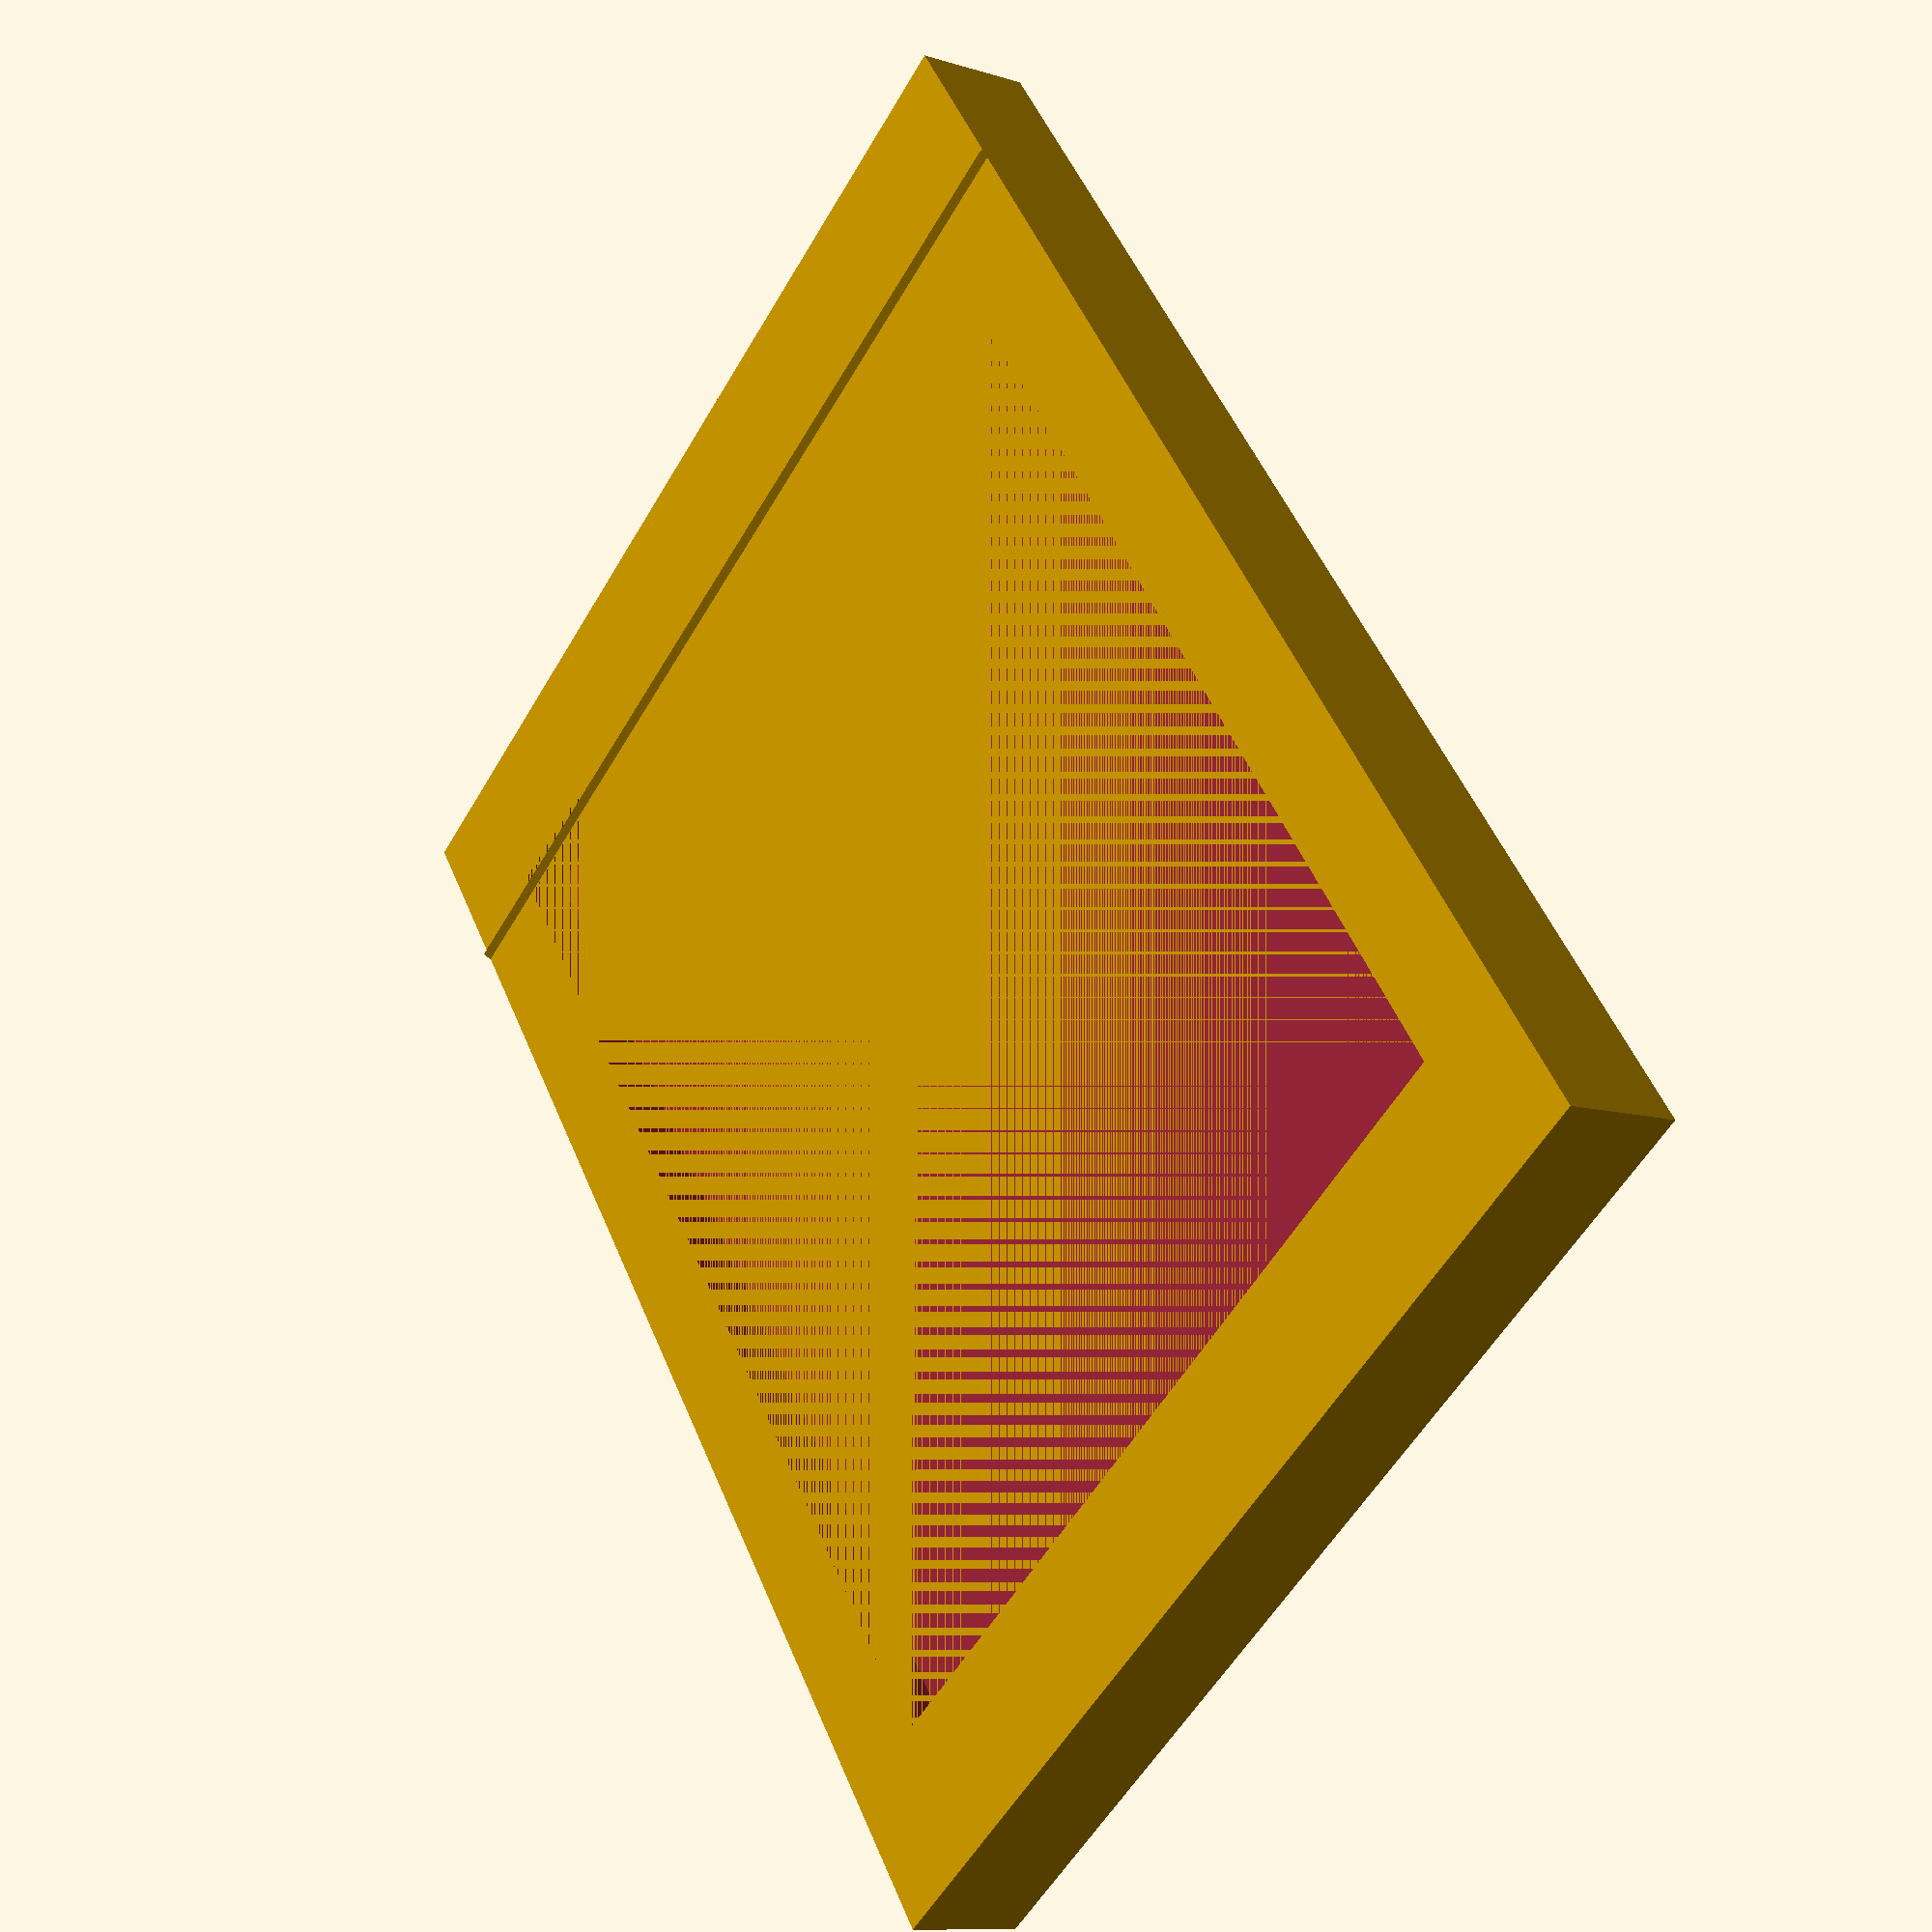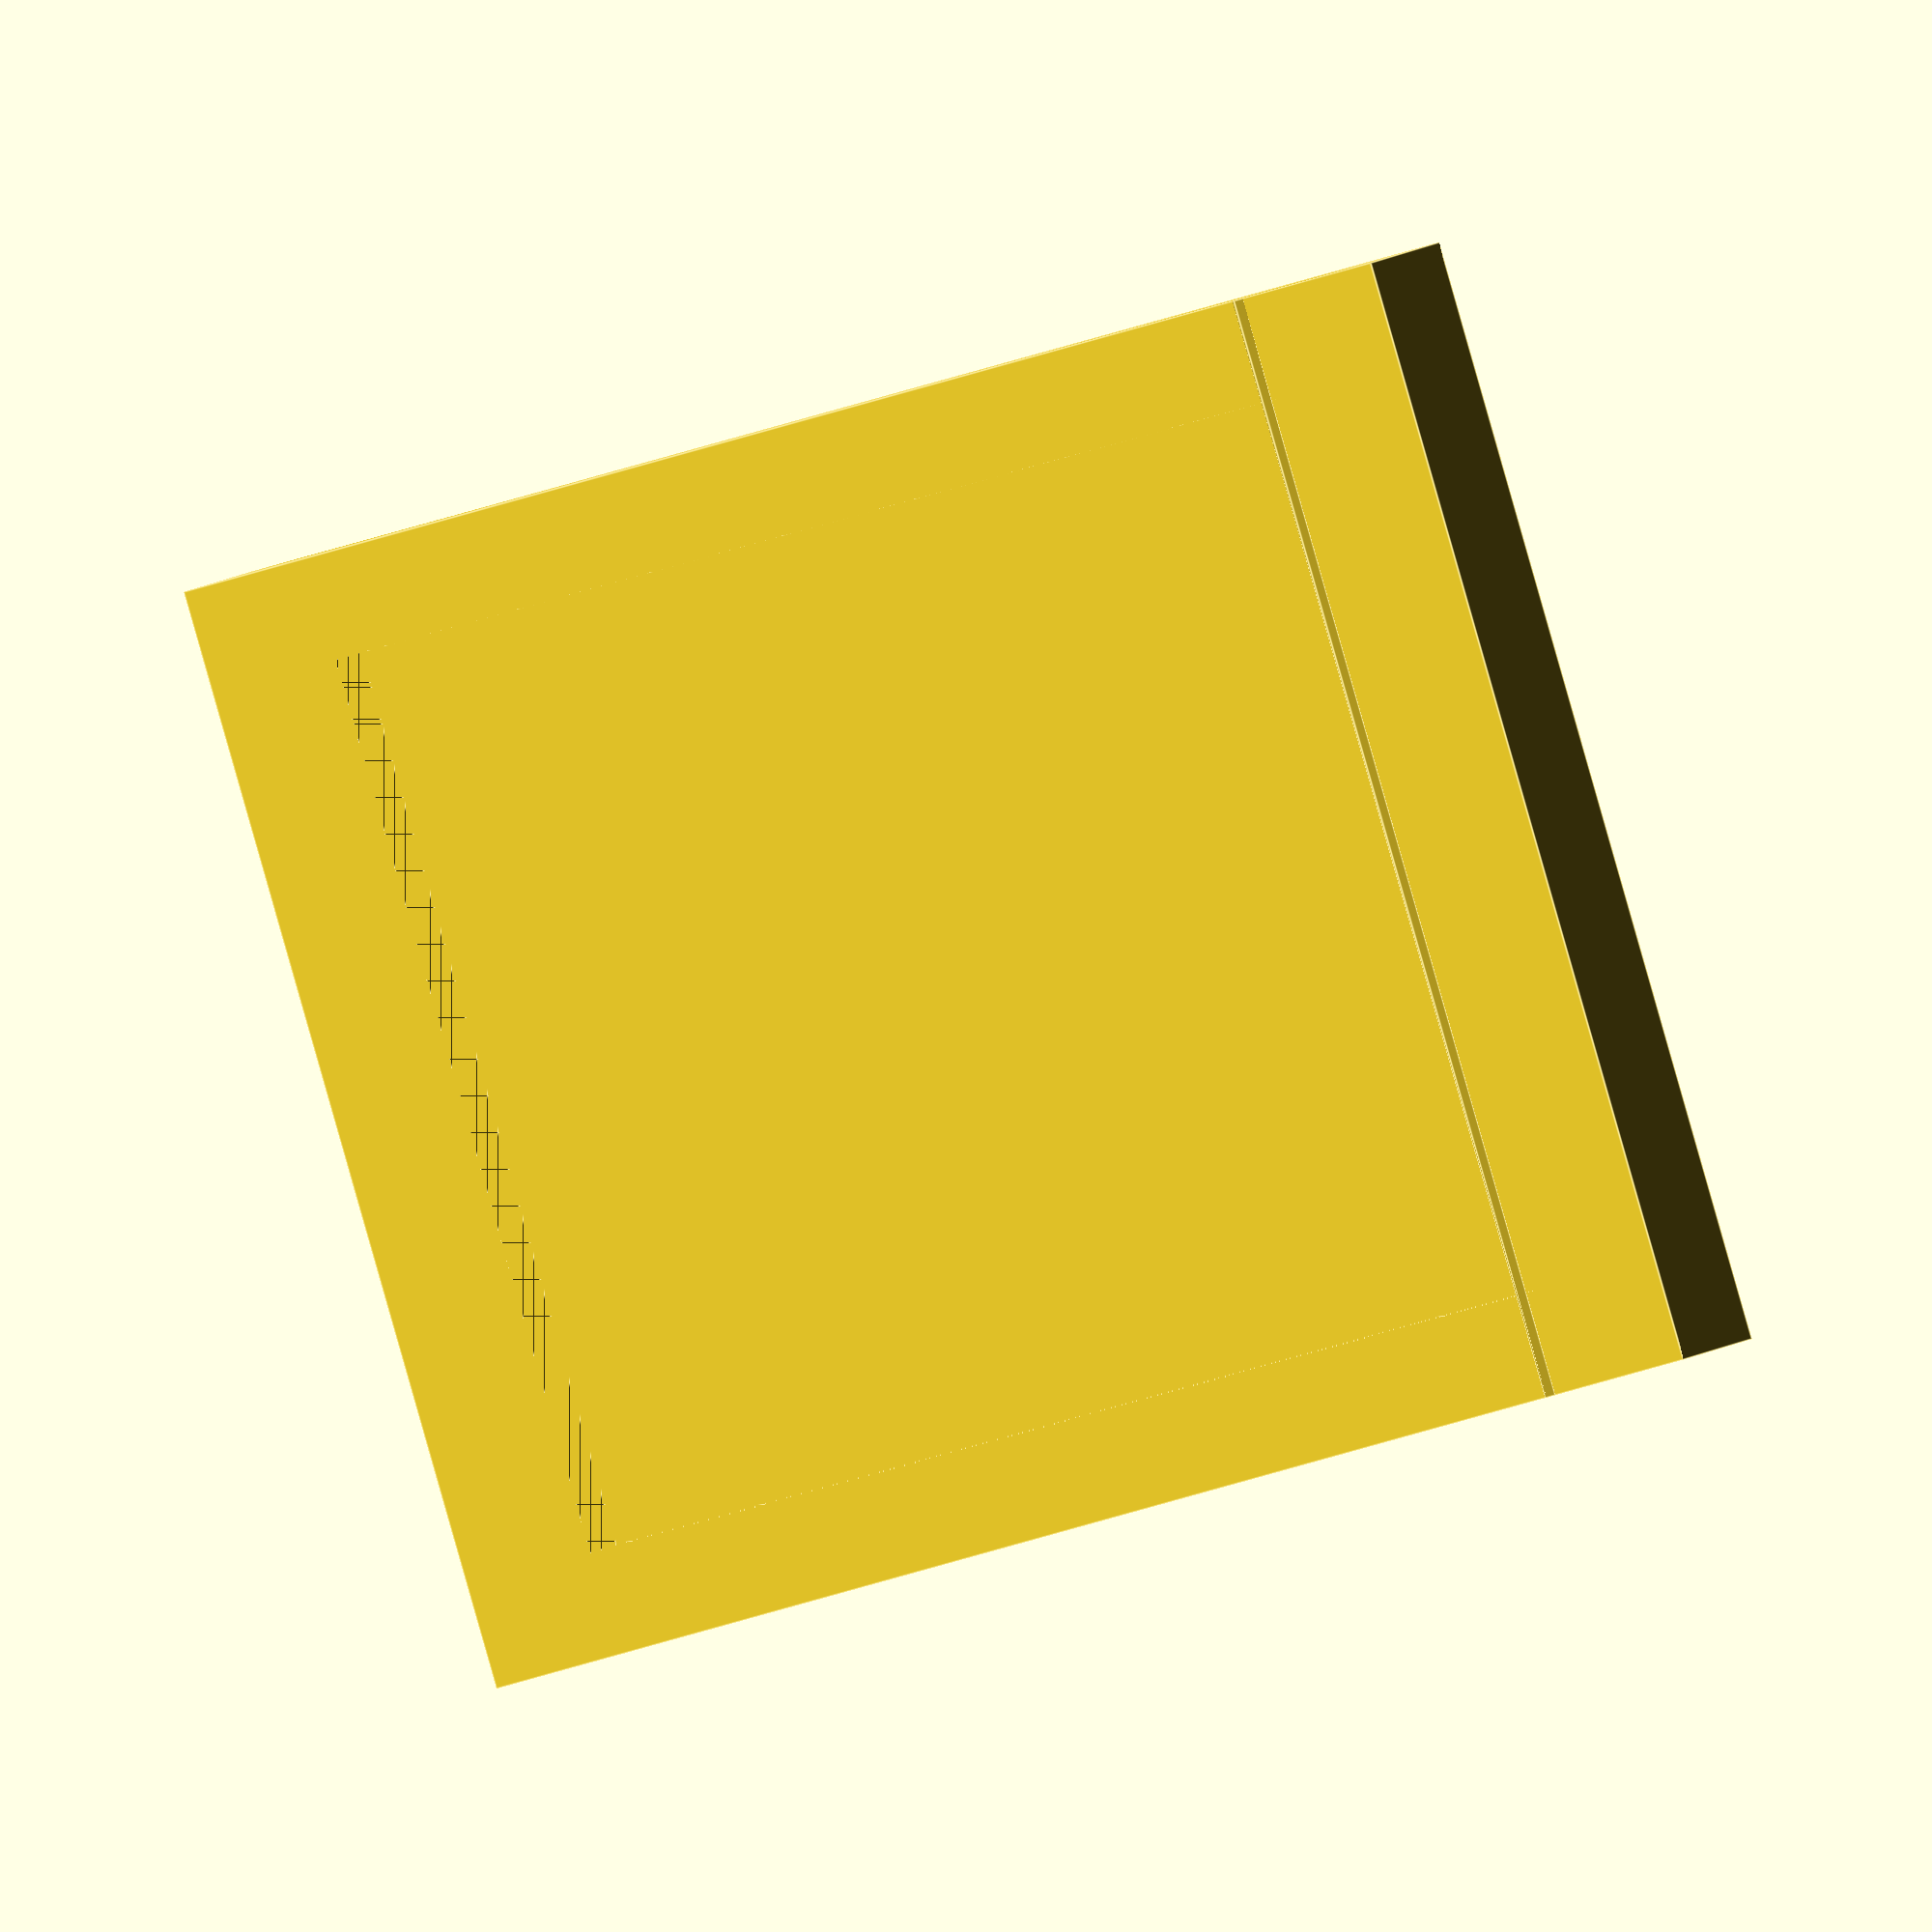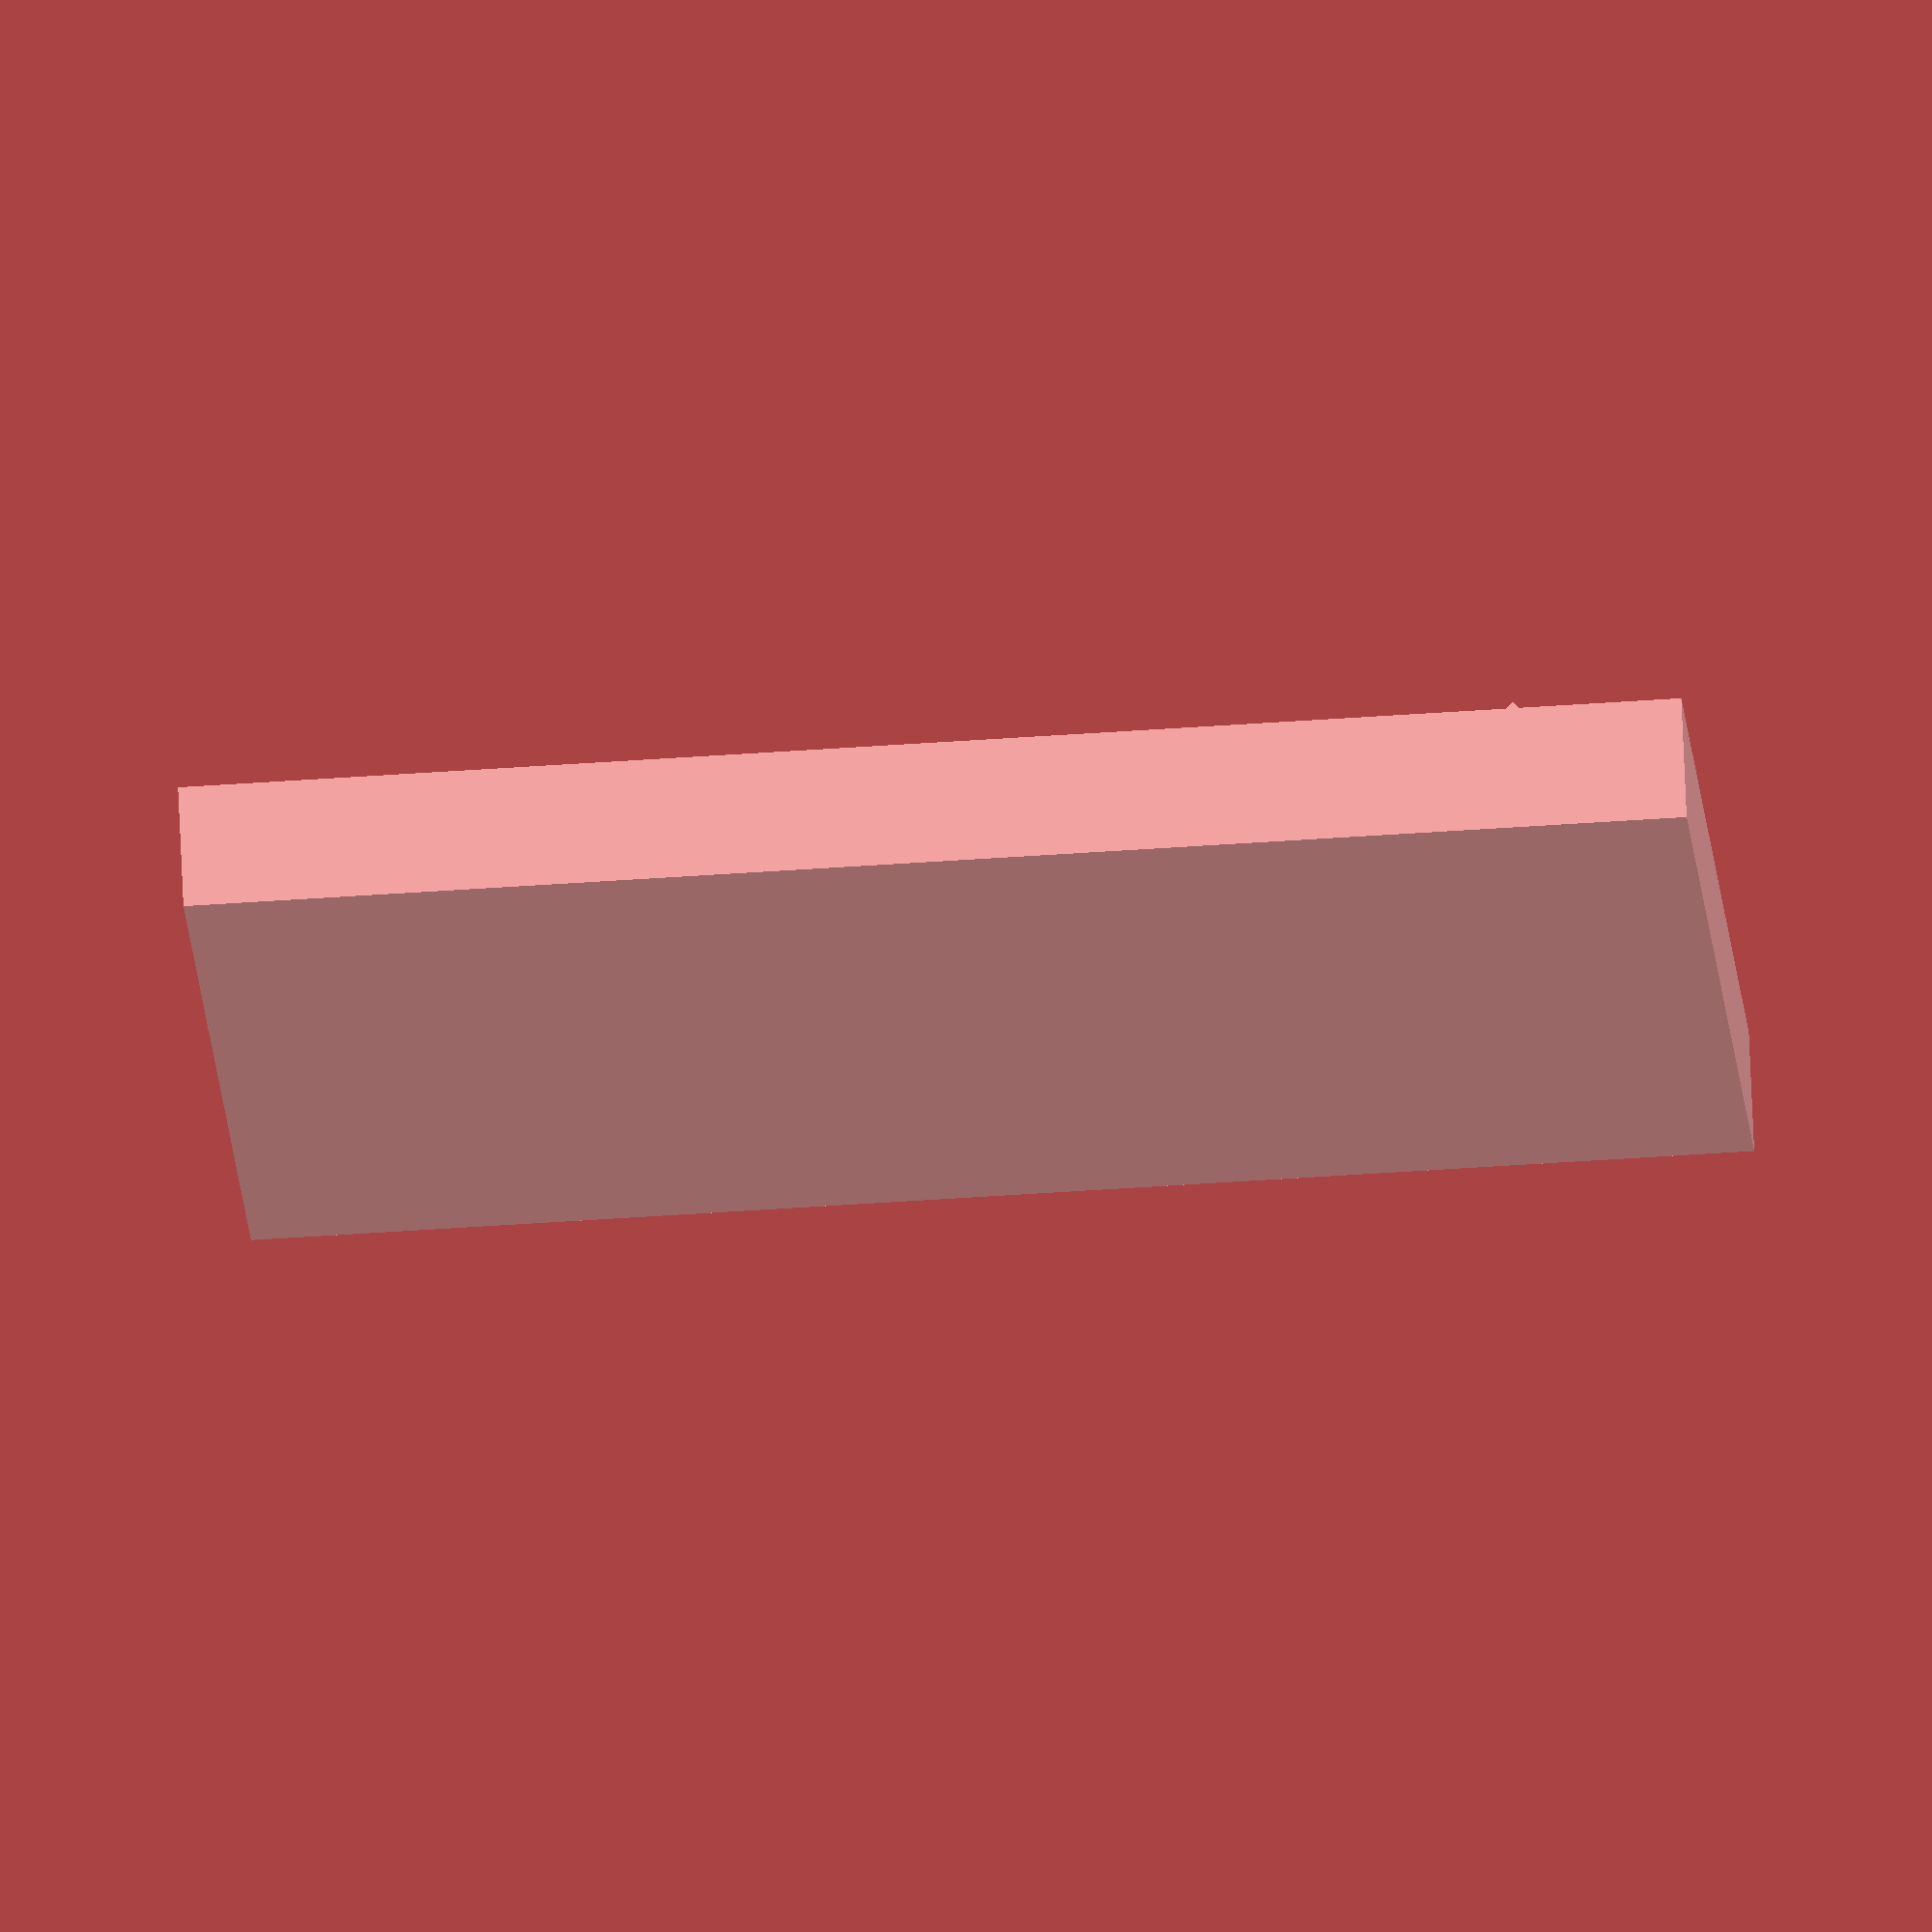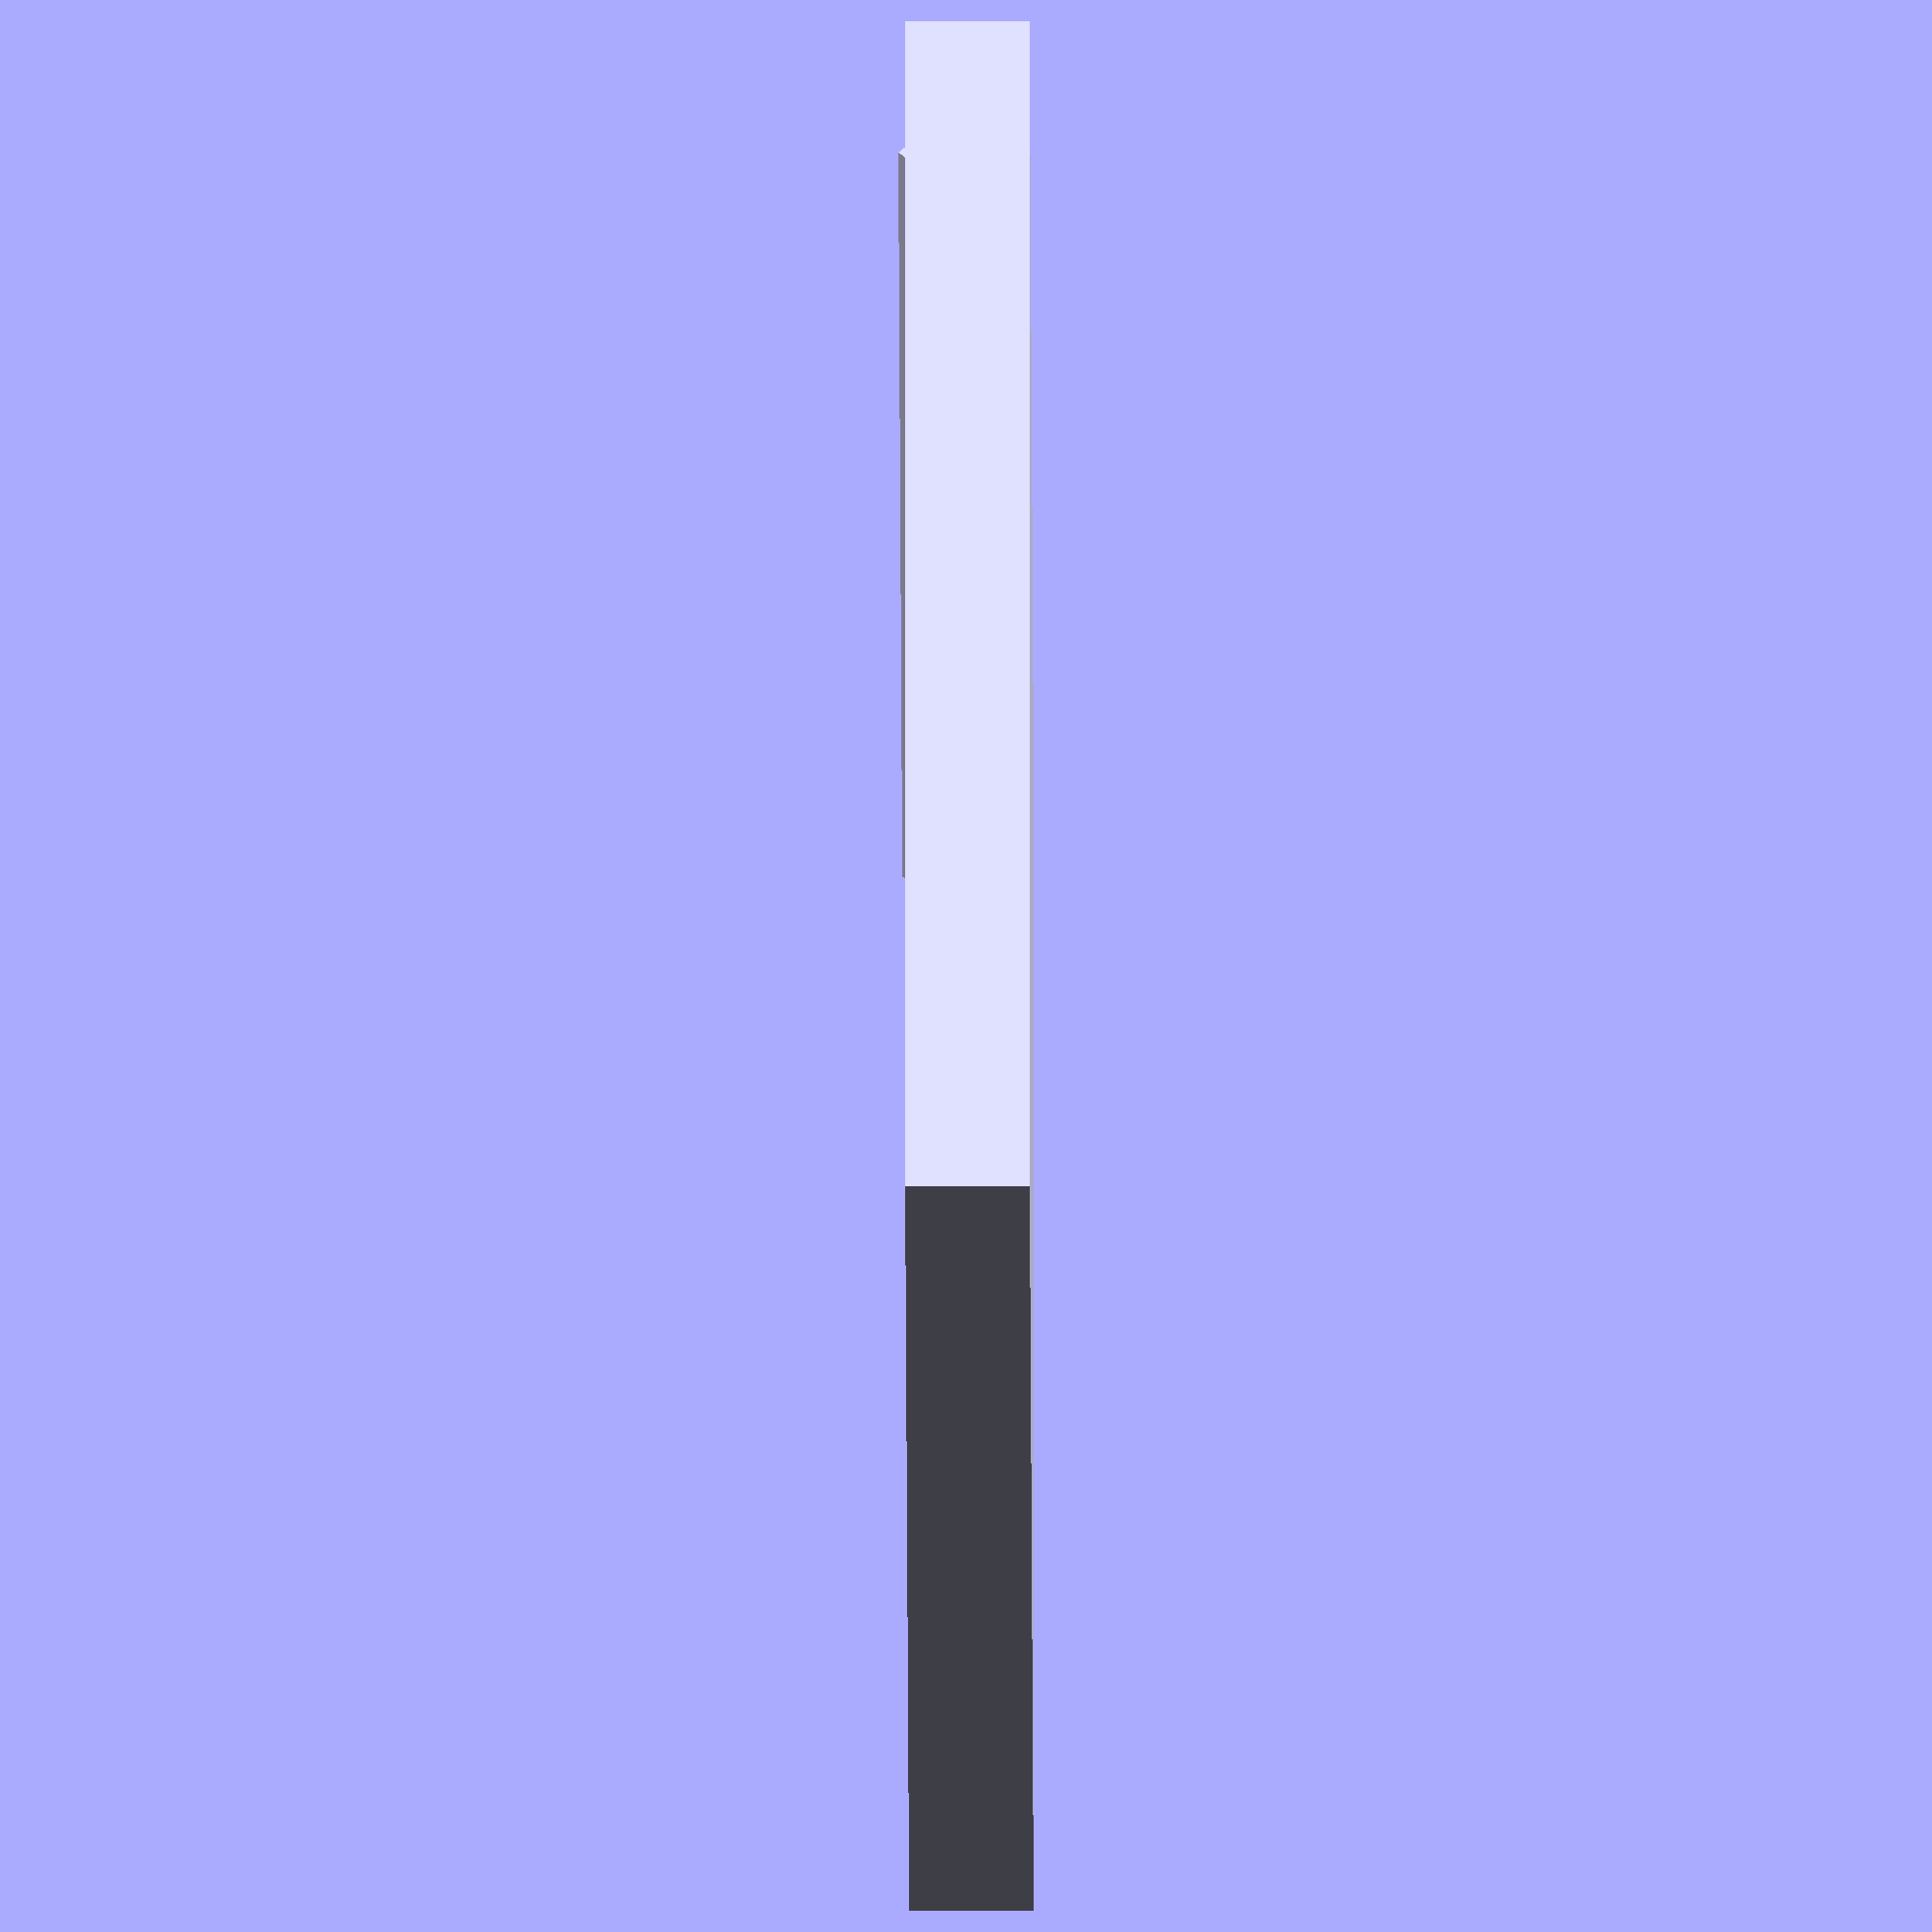
<openscad>




// dimensions from http://home.earthlink.net/~eahoo/page8/filmhold.html
DepthToFilmSurface_in = 0.197;
RetainingTabLocation_in = 5.562;
Thickness_in = 0.520;
Length_in = 6.296;
Width_in = 4.765;
DistanceToExposureField_in = 0.650;
ExposureHeight_in = 5.002;
ExposureWidth_in = 3.882;

// convert inches to millimeters
DepthToFilmSurface_mm = DepthToFilmSurface_in * 25.4;
RetainingTabLocation_mm = RetainingTabLocation_in * 25.4;
Thickness_mm = Thickness_in * 25.4;
Length_mm = Length_in * 25.4;
Width_mm = Width_in * 25.4;
DistanceToExposureField_mm = DistanceToExposureField_in * 25.4;
ExposureHeight_mm = ExposureHeight_in * 25.4;
ExposureWidth_mm = ExposureWidth_in * 25.4;


rotate([180,0.0]) union()
{
difference()
{
	// Main body
	cube([Length_mm, Width_mm, Thickness_mm]);
	// empty space to film
	translate([DistanceToExposureField_mm, (Width_mm - ExposureWidth_mm) /2, 0]) cube([ExposureHeight_mm, ExposureWidth_mm, DepthToFilmSurface_mm]);
}

 translate([RetainingTabLocation_mm, 0 , 0]) rotate([0,45,0]) cube([1, Width_mm, 1]);
}
</openscad>
<views>
elev=190.8 azim=53.3 roll=127.5 proj=p view=wireframe
elev=168.5 azim=160.8 roll=146.5 proj=o view=edges
elev=107.2 azim=3.4 roll=2.5 proj=o view=solid
elev=221.4 azim=92.0 roll=89.8 proj=o view=solid
</views>
